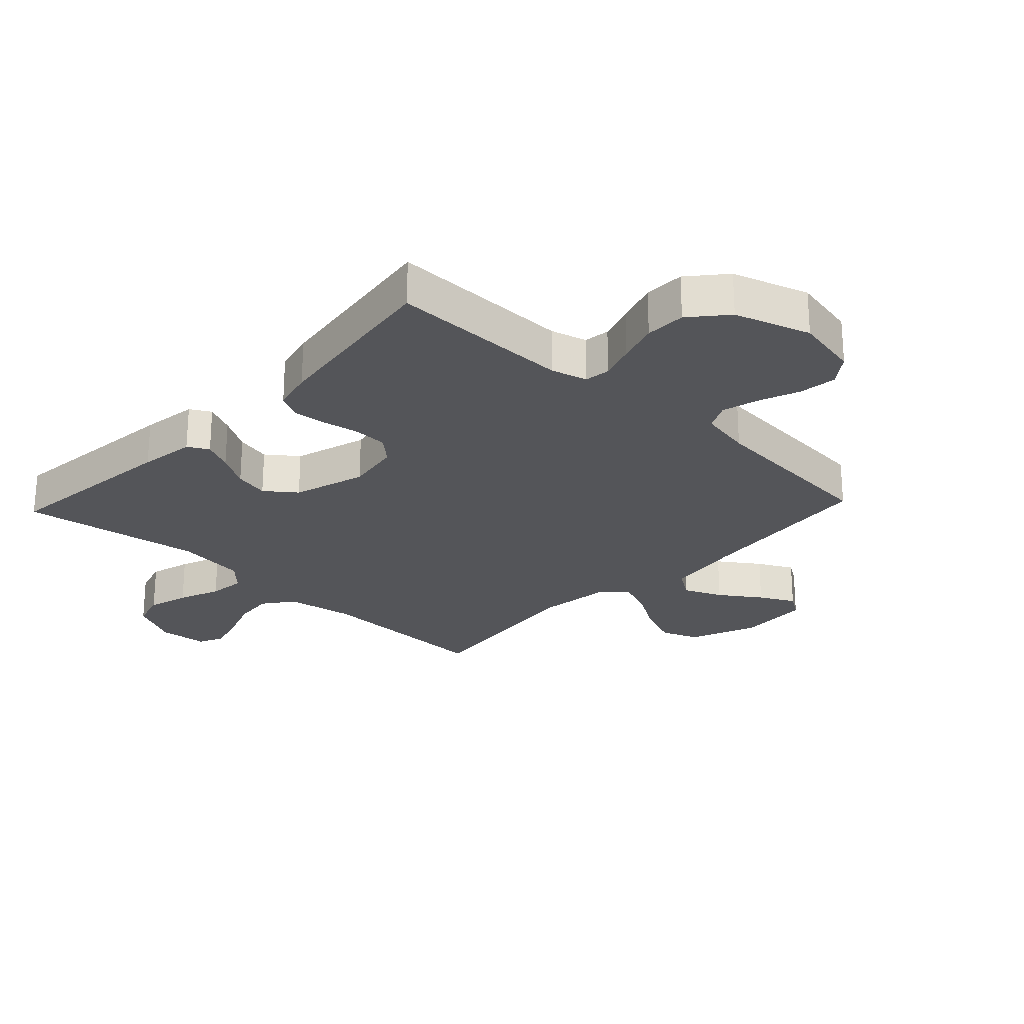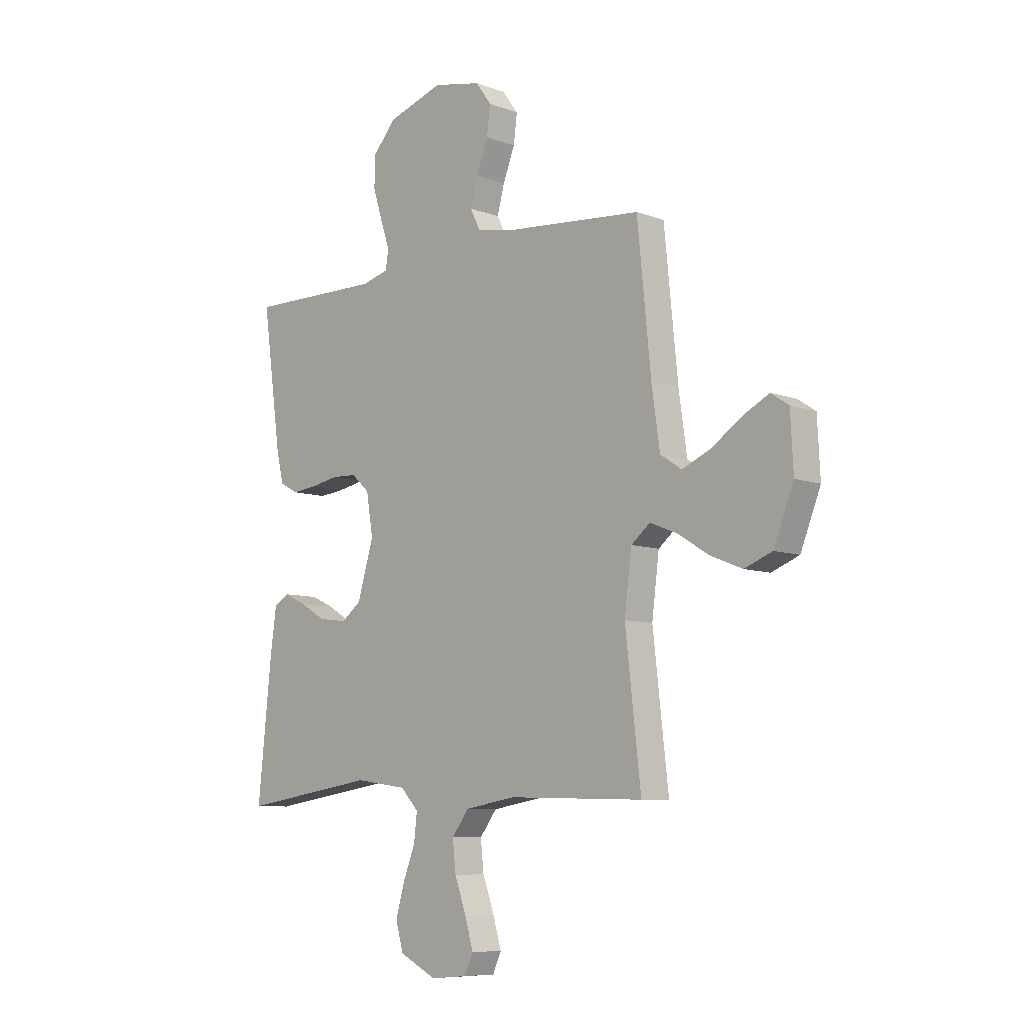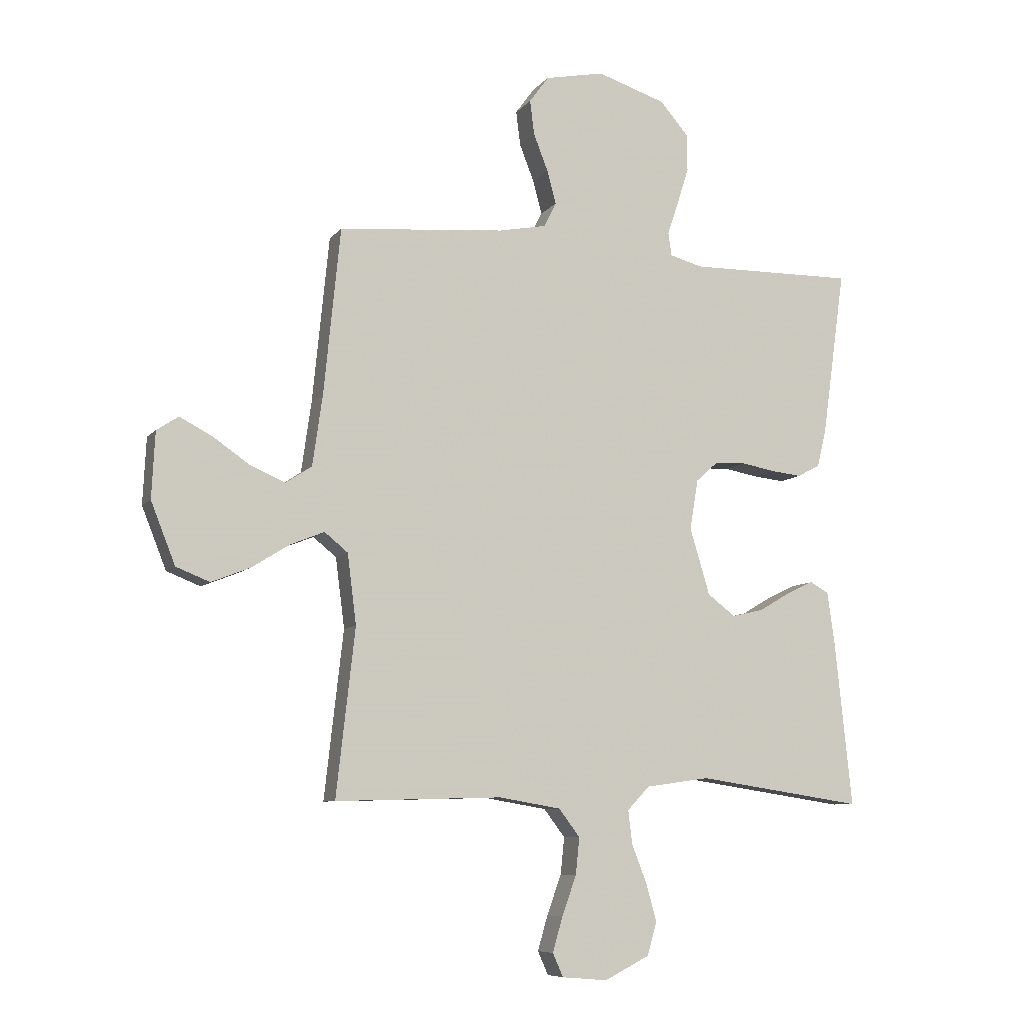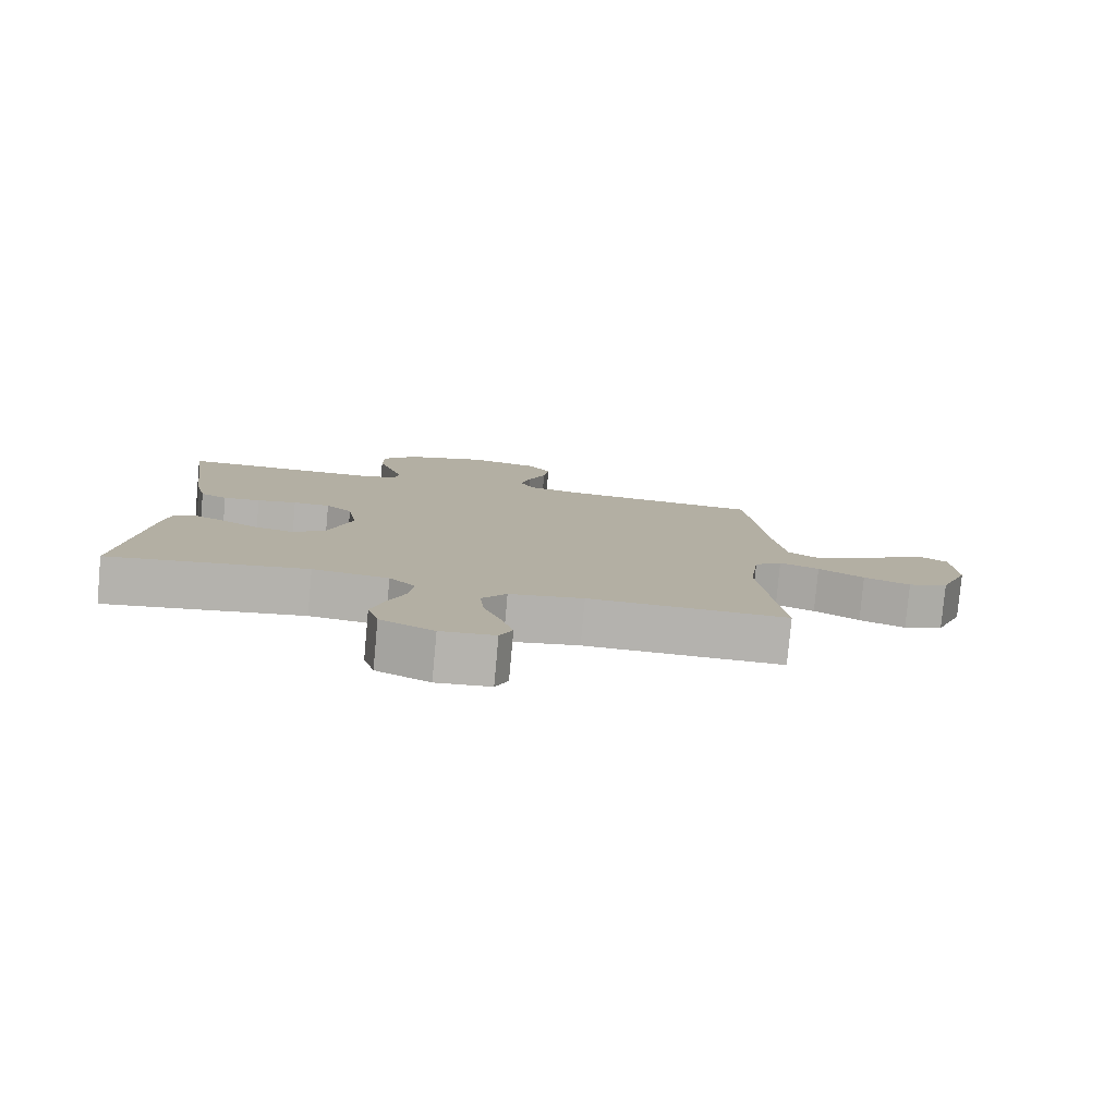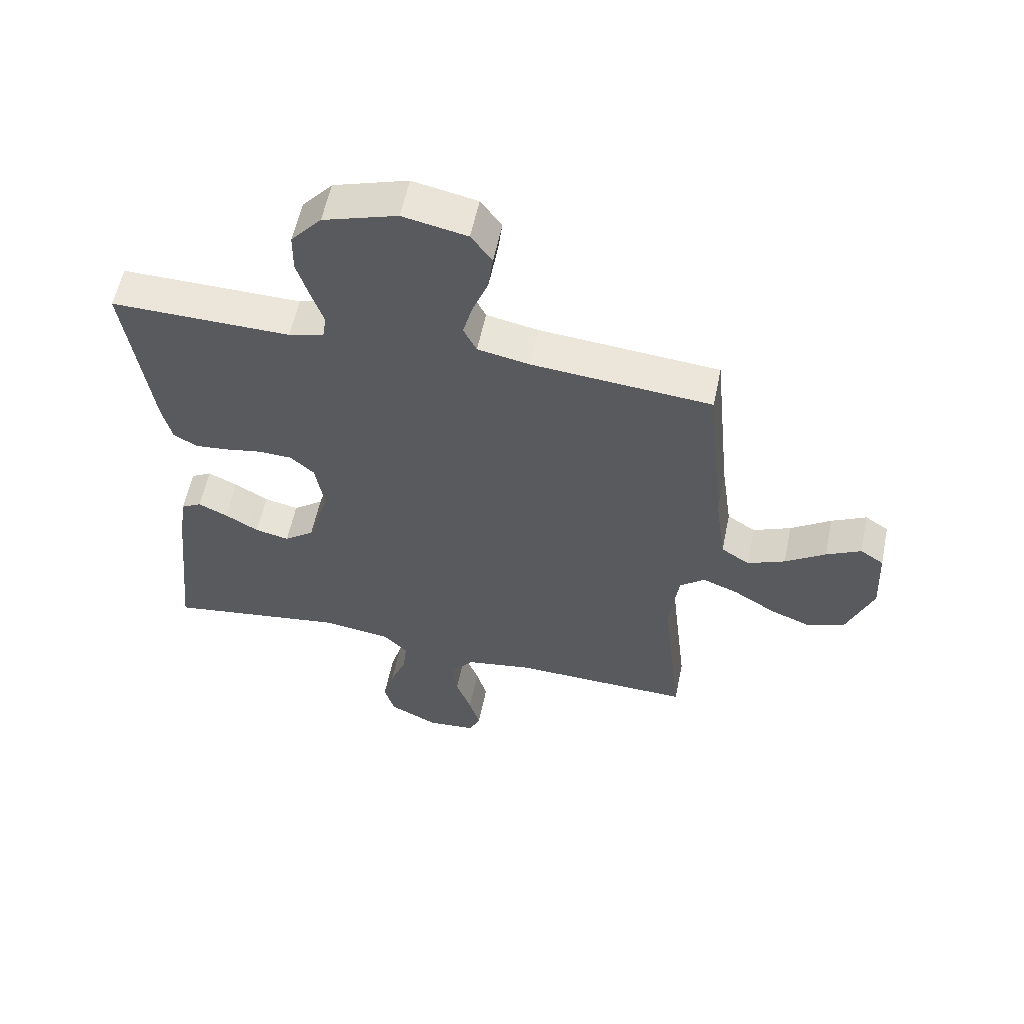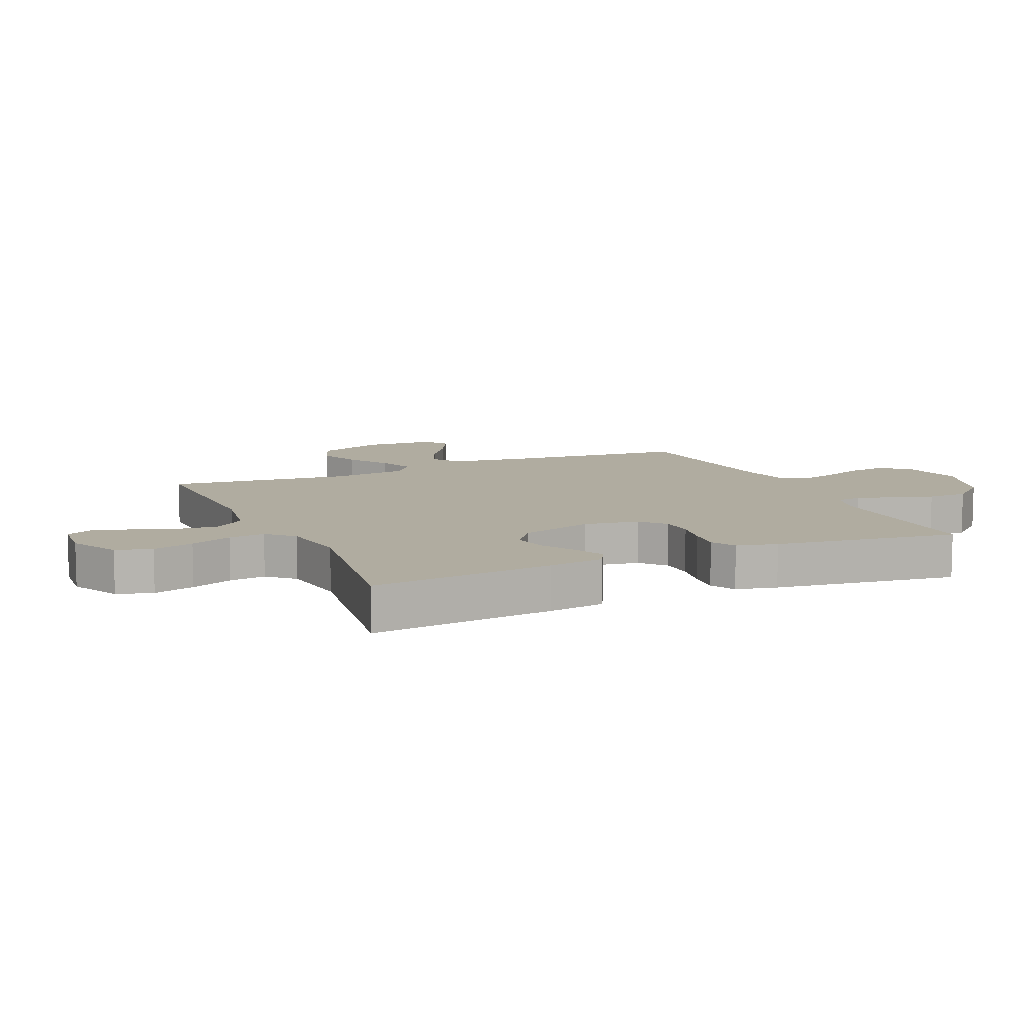
<metadata>
{"format":"obj","ext":"obj","renderer":"f3d","projection":"perspective","resolution":1024,"background":"white","views":[{"elev":-24.8,"azim":-43.2,"up":"+Y"},{"elev":-8.2,"azim":44.8,"up":"+Z"},{"elev":-8.1,"azim":158.8,"up":"+Z"},{"elev":-79.9,"azim":-5.2,"up":"+Z"},{"elev":57.7,"azim":11.7,"up":"+Z"},{"elev":9.9,"azim":-114.0,"up":"+Y"}]}
</metadata>
<code>
v 0.5 0.07 0.5
v 0.53 0.07 0.2
v 0.548 0.07 0.073
v 0.595 0.07 0.042
v 0.658 0.07 0.069
v 0.725 0.07 0.115
v 0.783 0.07 0.145
v 0.822 0.07 0.119
v 0.828 0.07 0
v 0.784 0.07 -0.111
v 0.723 0.07 -0.135
v 0.653 0.07 -0.107
v 0.584 0.07 -0.064
v 0.524 0.07 -0.04
v 0.482 0.07 -0.074
v 0.466 0.07 -0.2
v 0.5 0.07 -0.5
v 0.2 0.07 -0.492
v 0.088 0.07 -0.511
v 0.05 0.07 -0.561
v 0.057 0.07 -0.627
v 0.083 0.07 -0.699
v 0.101 0.07 -0.761
v 0.082 0.07 -0.803
v 0 0.07 -0.81
v -0.081 0.07 -0.769
v -0.098 0.07 -0.71
v -0.079 0.07 -0.642
v -0.052 0.07 -0.573
v -0.045 0.07 -0.513
v -0.085 0.07 -0.471
v -0.2 0.07 -0.455
v -0.5 0.07 -0.5
v -0.469 0.07 -0.2
v -0.456 0.07 -0.108
v -0.422 0.07 -0.089
v -0.373 0.07 -0.112
v -0.317 0.07 -0.145
v -0.26 0.07 -0.158
v -0.21 0.07 -0.12
v -0.174 0.07 0
v -0.189 0.07 0.09
v -0.229 0.07 0.126
v -0.285 0.07 0.128
v -0.345 0.07 0.117
v -0.401 0.07 0.111
v -0.442 0.07 0.133
v -0.458 0.07 0.2
v -0.5 0.07 0.5
v -0.2 0.07 0.496
v -0.141 0.07 0.512
v -0.135 0.07 0.554
v -0.155 0.07 0.613
v -0.176 0.07 0.68
v -0.175 0.07 0.747
v -0.124 0.07 0.806
v 0 0.07 0.846
v 0.107 0.07 0.824
v 0.142 0.07 0.776
v 0.134 0.07 0.714
v 0.108 0.07 0.647
v 0.092 0.07 0.587
v 0.114 0.07 0.543
v 0.2 0.07 0.526
v 0.5 0 0.5
v 0.53 0 0.2
v 0.548 0 0.073
v 0.595 0 0.042
v 0.658 0 0.069
v 0.725 0 0.115
v 0.783 0 0.145
v 0.822 0 0.119
v 0.828 0 0
v 0.784 0 -0.111
v 0.723 0 -0.135
v 0.653 0 -0.107
v 0.584 0 -0.064
v 0.524 0 -0.04
v 0.482 0 -0.074
v 0.466 0 -0.2
v 0.5 0 -0.5
v 0.2 0 -0.492
v 0.088 0 -0.511
v 0.05 0 -0.561
v 0.057 0 -0.627
v 0.083 0 -0.699
v 0.101 0 -0.761
v 0.082 0 -0.803
v 0 0 -0.81
v -0.081 0 -0.769
v -0.098 0 -0.71
v -0.079 0 -0.642
v -0.052 0 -0.573
v -0.045 0 -0.513
v -0.085 0 -0.471
v -0.2 0 -0.455
v -0.5 0 -0.5
v -0.469 0 -0.2
v -0.456 0 -0.108
v -0.422 0 -0.089
v -0.373 0 -0.112
v -0.317 0 -0.145
v -0.26 0 -0.158
v -0.21 0 -0.12
v -0.174 0 0
v -0.189 0 0.09
v -0.229 0 0.126
v -0.285 0 0.128
v -0.345 0 0.117
v -0.401 0 0.111
v -0.442 0 0.133
v -0.458 0 0.2
v -0.5 0 0.5
v -0.2 0 0.496
v -0.141 0 0.512
v -0.135 0 0.554
v -0.155 0 0.613
v -0.176 0 0.68
v -0.175 0 0.747
v -0.124 0 0.806
v 0 0 0.846
v 0.107 0 0.824
v 0.142 0 0.776
v 0.134 0 0.714
v 0.108 0 0.647
v 0.092 0 0.587
v 0.114 0 0.543
v 0.2 0 0.526
f 59 60 61
f 58 59 61
f 57 58 61
f 56 57 61
f 55 56 61
f 54 55 61
f 53 54 61
f 52 53 61
f 51 52 61 62
f 48 49 50
f 47 48 50
f 46 47 50
f 45 46 50
f 44 45 50
f 43 44 50 51
f 51 62 63
f 43 51 63
f 42 43 63
f 36 37 38
f 35 36 38
f 34 35 38
f 33 34 38
f 32 33 38
f 31 32 38 39
f 30 31 39 40
f 27 28 29
f 26 27 29
f 25 26 29
f 24 25 29
f 23 24 29
f 22 23 29
f 21 22 29
f 20 21 29 30
f 30 40 41
f 20 30 41
f 19 20 41
f 16 17 18
f 42 63 64
f 41 42 64
f 19 41 64
f 18 19 64
f 16 18 64
f 15 16 64
f 11 12 13
f 10 11 13
f 9 10 13
f 8 9 13
f 7 8 13
f 6 7 13
f 5 6 13
f 64 1 2
f 15 64 2
f 14 15 2
f 4 5 13 14
f 3 4 14
f 2 3 14
f 125 124 123
f 125 123 122
f 125 122 121
f 125 121 120
f 125 120 119
f 125 119 118
f 125 118 117
f 125 117 116
f 126 125 116 115
f 114 113 112
f 114 112 111
f 114 111 110
f 114 110 109
f 114 109 108
f 115 114 108 107
f 127 126 115
f 127 115 107
f 127 107 106
f 102 101 100
f 102 100 99
f 102 99 98
f 102 98 97
f 102 97 96
f 103 102 96 95
f 104 103 95 94
f 93 92 91
f 93 91 90
f 93 90 89
f 93 89 88
f 93 88 87
f 93 87 86
f 93 86 85
f 94 93 85 84
f 105 104 94
f 105 94 84
f 105 84 83
f 82 81 80
f 128 127 106
f 128 106 105
f 128 105 83
f 128 83 82
f 128 82 80
f 128 80 79
f 77 76 75
f 77 75 74
f 77 74 73
f 77 73 72
f 77 72 71
f 77 71 70
f 77 70 69
f 66 65 128
f 66 128 79
f 66 79 78
f 78 77 69 68
f 78 68 67
f 78 67 66
f 1 65 66 2
f 2 66 67 3
f 3 67 68 4
f 4 68 69 5
f 5 69 70 6
f 6 70 71 7
f 7 71 72 8
f 8 72 73 9
f 9 73 74 10
f 10 74 75 11
f 11 75 76 12
f 12 76 77 13
f 13 77 78 14
f 14 78 79 15
f 15 79 80 16
f 16 80 81 17
f 17 81 82 18
f 18 82 83 19
f 19 83 84 20
f 20 84 85 21
f 21 85 86 22
f 22 86 87 23
f 23 87 88 24
f 24 88 89 25
f 25 89 90 26
f 26 90 91 27
f 27 91 92 28
f 28 92 93 29
f 29 93 94 30
f 30 94 95 31
f 31 95 96 32
f 32 96 97 33
f 33 97 98 34
f 34 98 99 35
f 35 99 100 36
f 36 100 101 37
f 37 101 102 38
f 38 102 103 39
f 39 103 104 40
f 40 104 105 41
f 41 105 106 42
f 42 106 107 43
f 43 107 108 44
f 44 108 109 45
f 45 109 110 46
f 46 110 111 47
f 47 111 112 48
f 48 112 113 49
f 49 113 114 50
f 50 114 115 51
f 51 115 116 52
f 52 116 117 53
f 53 117 118 54
f 54 118 119 55
f 55 119 120 56
f 56 120 121 57
f 57 121 122 58
f 58 122 123 59
f 59 123 124 60
f 60 124 125 61
f 61 125 126 62
f 62 126 127 63
f 63 127 128 64
f 64 128 65 1

</code>
